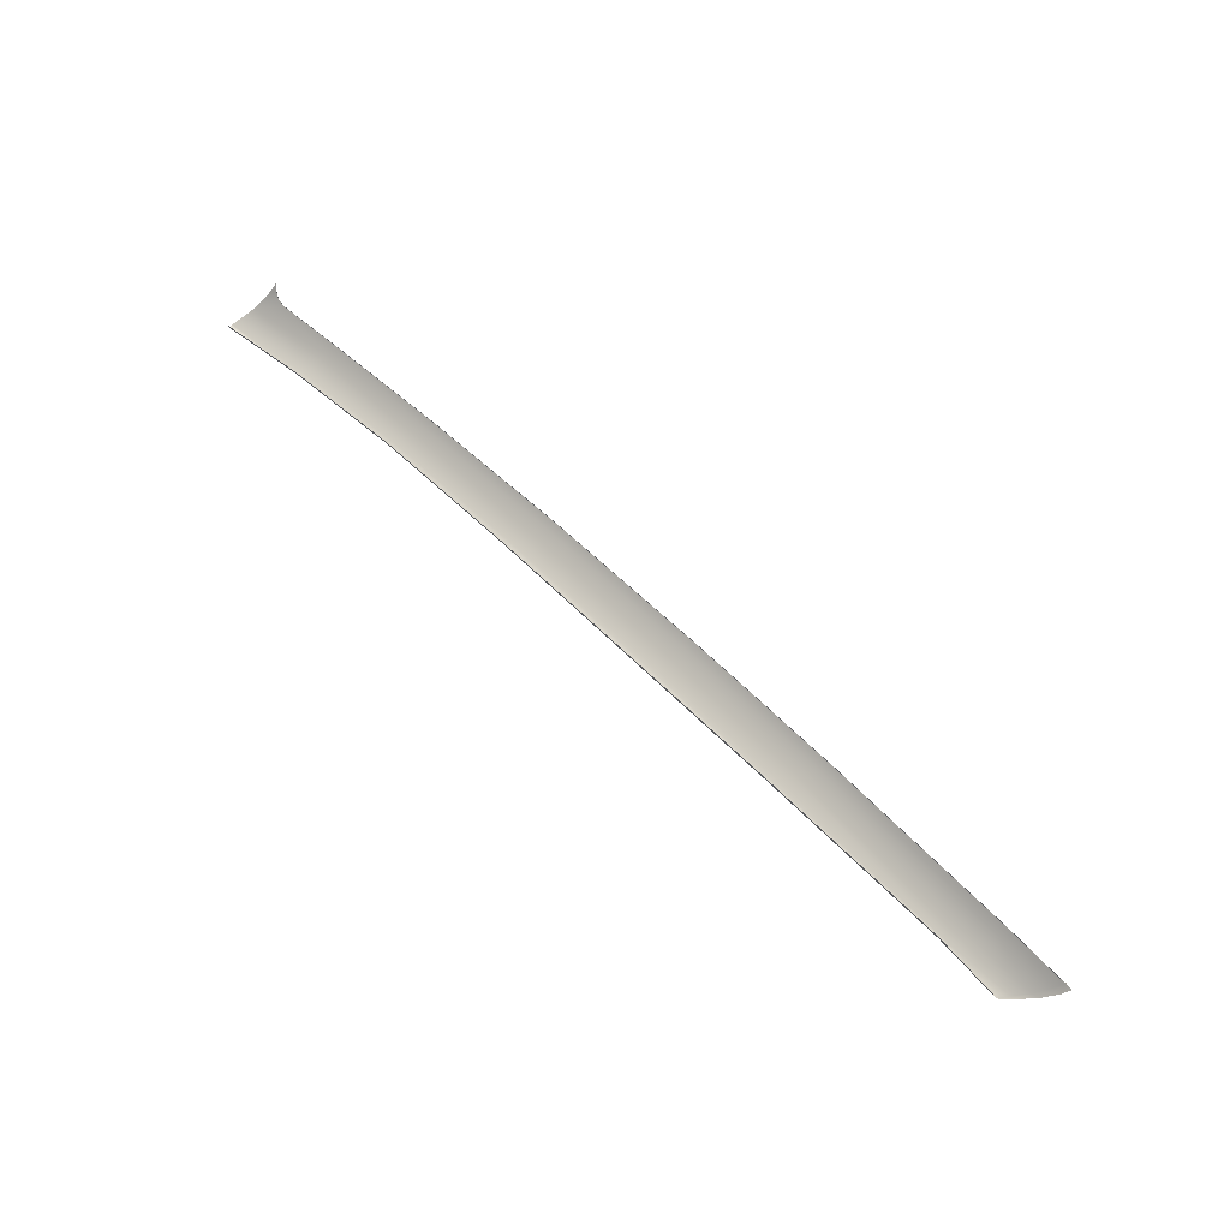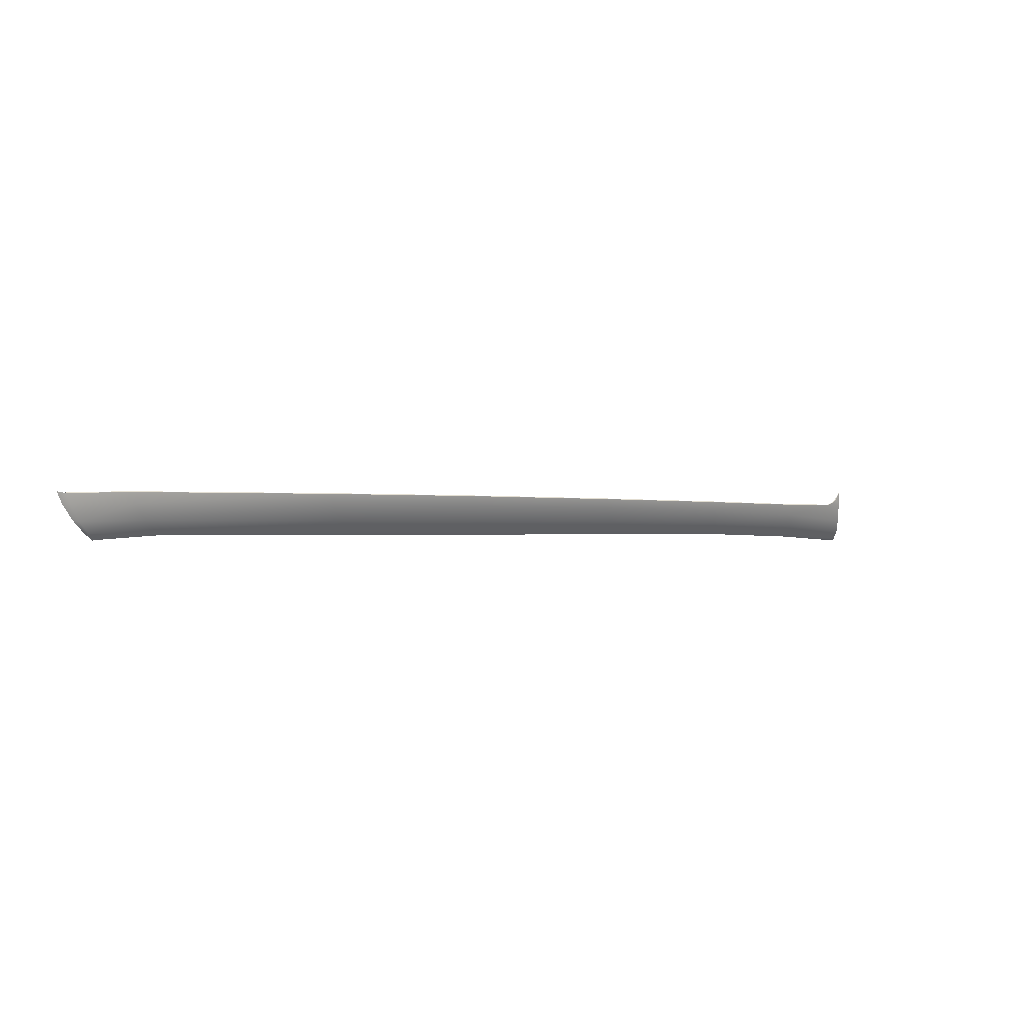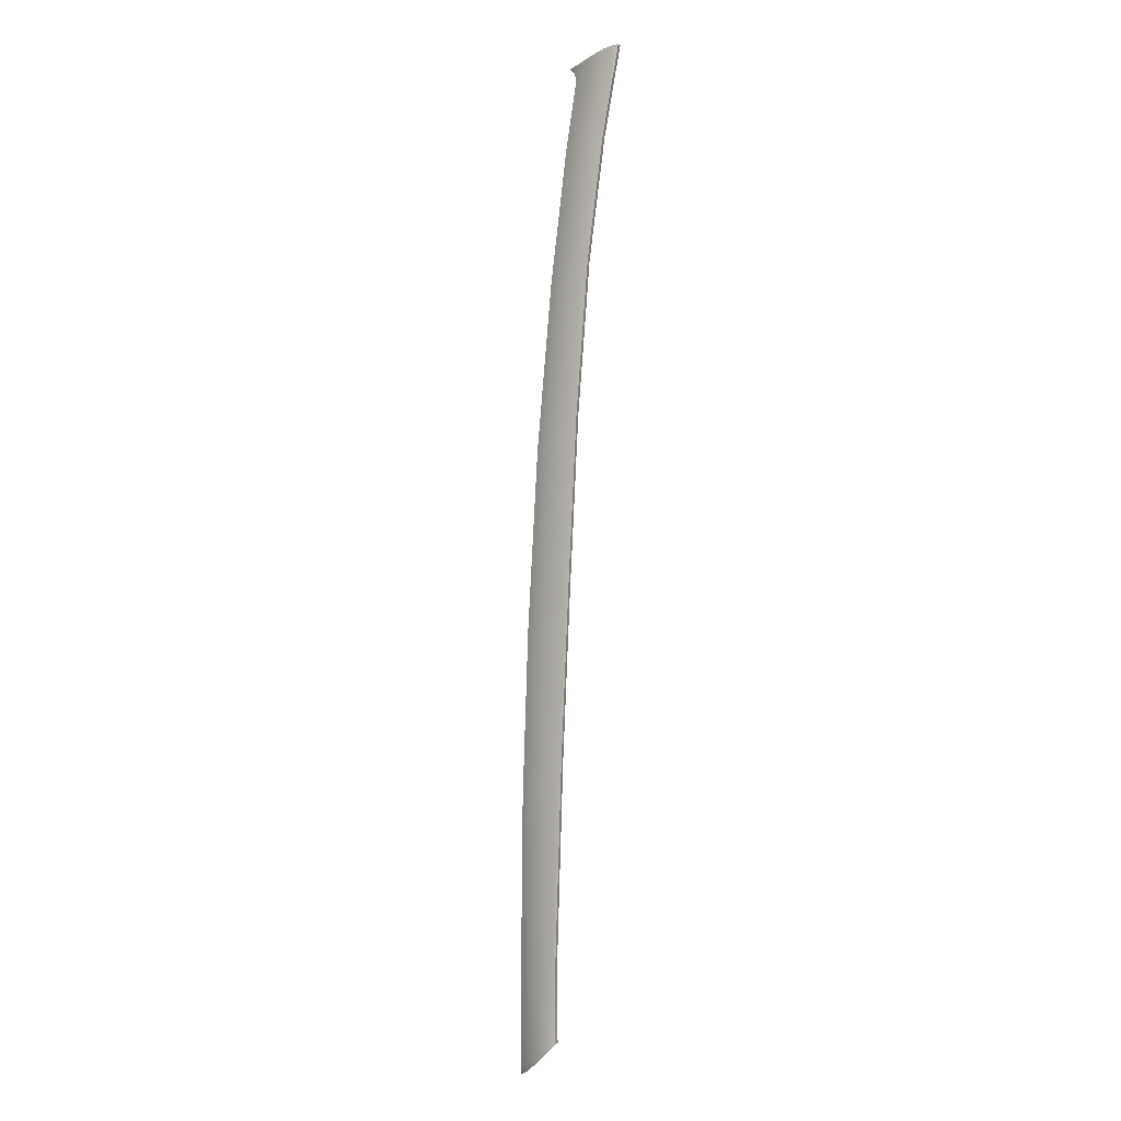
<metadata>
{"format":"obj","ext":"obj","renderer":"f3d","projection":"perspective","resolution":1024,"background":"white","views":[{"elev":44.6,"azim":10.2,"up":"+Z"},{"elev":-20.7,"azim":112.6,"up":"+Z"},{"elev":-76.5,"azim":-126.9,"up":"+Z"}]}
</metadata>
<code>
v  81.51 45.75 -78.24
v  82.26 45.8 -77.66
v  93.87 36.75 -81.21
v  94.6 36.74 -80.59
v  92.48 36.72 -81.98
v  79.97 45.59 -78.99
v  72.32 52.77 -75.31
v  71.59 52.7 -75.87
v  61.47 60.03 -72.78
v  60.8 59.94 -73.29
v  59.37 59.73 -73.98
v  70.05 52.51 -76.59
v  51.46 66.31 -70.42
v  50.83 66.18 -70.97
v  42.58 70.88 -69.18
v  43.29 71.1 -68.49
v  41.59 70.53 -69.83
v  49.63 65.9 -71.64
v  36.5 73.85 -68.06
v  38.8 73.54 -67.3
v  35.61 73.47 -68.7
v  78.23 45.53 -79.36
v  90.73 36.73 -82.35
v  68.43 52.42 -76.95
v  57.98 59.57 -74.34
v  48.6 65.61 -72.02
v  40.81 70.11 -70.25
v  34.94 73.04 -69.12
v  97.57 34.06 -82.18
v  98.2 34.05 -81.57
v  38.39 73.87 -66.99
v  37.54 74.24 -66.95
v  38.18 74.49 -66.04
v  38.21 74.17 -66.61
v  95.11 33.96 -83.5
v  94.02 33.94 -83.57
v  90.34 36.74 -82.36
v  77.86 45.54 -79.37
v  67.86 52.42 -76.97
v  57.39 59.54 -74.39
v  48.16 65.46 -72.12
v  40.51 69.84 -70.4
v  34.71 72.81 -69.25
v  96.35 34.01 -83.03
v  96.83 33.74 -83.01
v  98.01 33.64 -82.18
v  95.33 33.75 -83.53
v  94.3 33.73 -83.68
v  98.67 33.62 -81.55
g M261_181C_L_DaS_M261_181C_L
f 1 2 3
f 3 2 4
f 3 5 1
f 1 5 6
f 2 1 7
f 7 1 8
f 7 8 9
f 9 8 10
f 11 10 12
f 12 10 8
f 12 8 6
f 6 8 1
f 9 10 13
f 13 10 14
f 15 16 14
f 14 16 13
f 17 15 18
f 18 15 14
f 18 14 11
f 11 14 10
f 19 20 15
f 15 20 16
f 21 19 17
f 17 19 15
f 22 6 23
f 23 6 5
f 6 22 12
f 12 22 24
f 12 24 11
f 11 24 25
f 11 25 18
f 18 25 26
f 18 26 17
f 17 26 27
f 17 27 21
f 21 27 28
f 3 4 29
f 29 4 30
f 20 19 31
f 31 19 32
f 33 34 32
f 32 34 31
f 35 36 23
f 23 36 37
f 23 37 22
f 22 37 38
f 39 24 38
f 38 24 22
f 40 25 39
f 39 25 24
f 41 26 40
f 40 26 25
f 42 27 41
f 41 27 26
f 43 28 42
f 42 28 27
f 29 44 3
f 3 44 5
f 23 5 35
f 35 5 44
f 44 29 45
f 45 29 46
f 35 44 47
f 47 44 45
f 47 48 35
f 35 48 36
f 29 30 46
f 46 30 49
v  94.6 36.74 -80.59
v  82.29 45.77 -77.61
v  94.64 36.7 -80.54
v  98.26 34.05 -81.52
v  98.2 34.05 -81.57
v  98.23 34.01 -81.52
v  38.25 74.12 -66.57
v  38.21 74.17 -66.61
v  38.21 74.43 -66.03
v  38.18 74.49 -66.04
v  38.42 73.83 -66.94
v  38.39 73.87 -66.99
v  38.8 73.54 -67.3
v  38.83 73.5 -67.25
v  43.29 71.1 -68.49
v  43.31 71.07 -68.43
v  51.46 66.31 -70.42
v  51.49 66.28 -70.37
v  61.47 60.03 -72.78
v  61.51 59.99 -72.73
v  72.32 52.77 -75.31
v  72.36 52.73 -75.26
v  82.26 45.8 -77.66
v  90.34 36.74 -82.36
v  94.02 33.94 -83.57
v  90.32 36.58 -82.01
v  94 33.75 -83.24
v  77.86 45.54 -79.37
v  77.84 45.39 -79.02
v  67.84 52.27 -76.62
v  67.86 52.42 -76.97
v  57.37 59.38 -74.04
v  57.39 59.54 -74.39
v  48.14 65.29 -71.78
v  48.16 65.46 -72.12
v  40.49 69.67 -70.06
v  40.51 69.84 -70.4
v  34.69 72.64 -68.91
v  34.71 72.81 -69.25
v  94.3 33.73 -83.68
v  94.28 33.53 -83.36
g M261_181C_L_DaS_M261_181C_L_E
f 50 51 52
f 53 54 55
f 50 52 54
f 54 52 55
f 56 57 58
f 58 57 59
f 60 61 56
f 56 61 57
f 61 60 62
f 62 60 63
f 62 63 64
f 64 63 65
f 64 65 66
f 66 65 67
f 66 67 68
f 68 67 69
f 68 69 70
f 70 69 71
f 70 71 72
f 72 71 51
f 72 51 50
f 73 74 75
f 75 74 76
f 77 73 78
f 78 73 75
f 78 79 77
f 77 79 80
f 79 81 80
f 80 81 82
f 81 83 82
f 82 83 84
f 83 85 84
f 84 85 86
f 85 87 86
f 86 87 88
f 89 90 74
f 74 90 76

</code>
